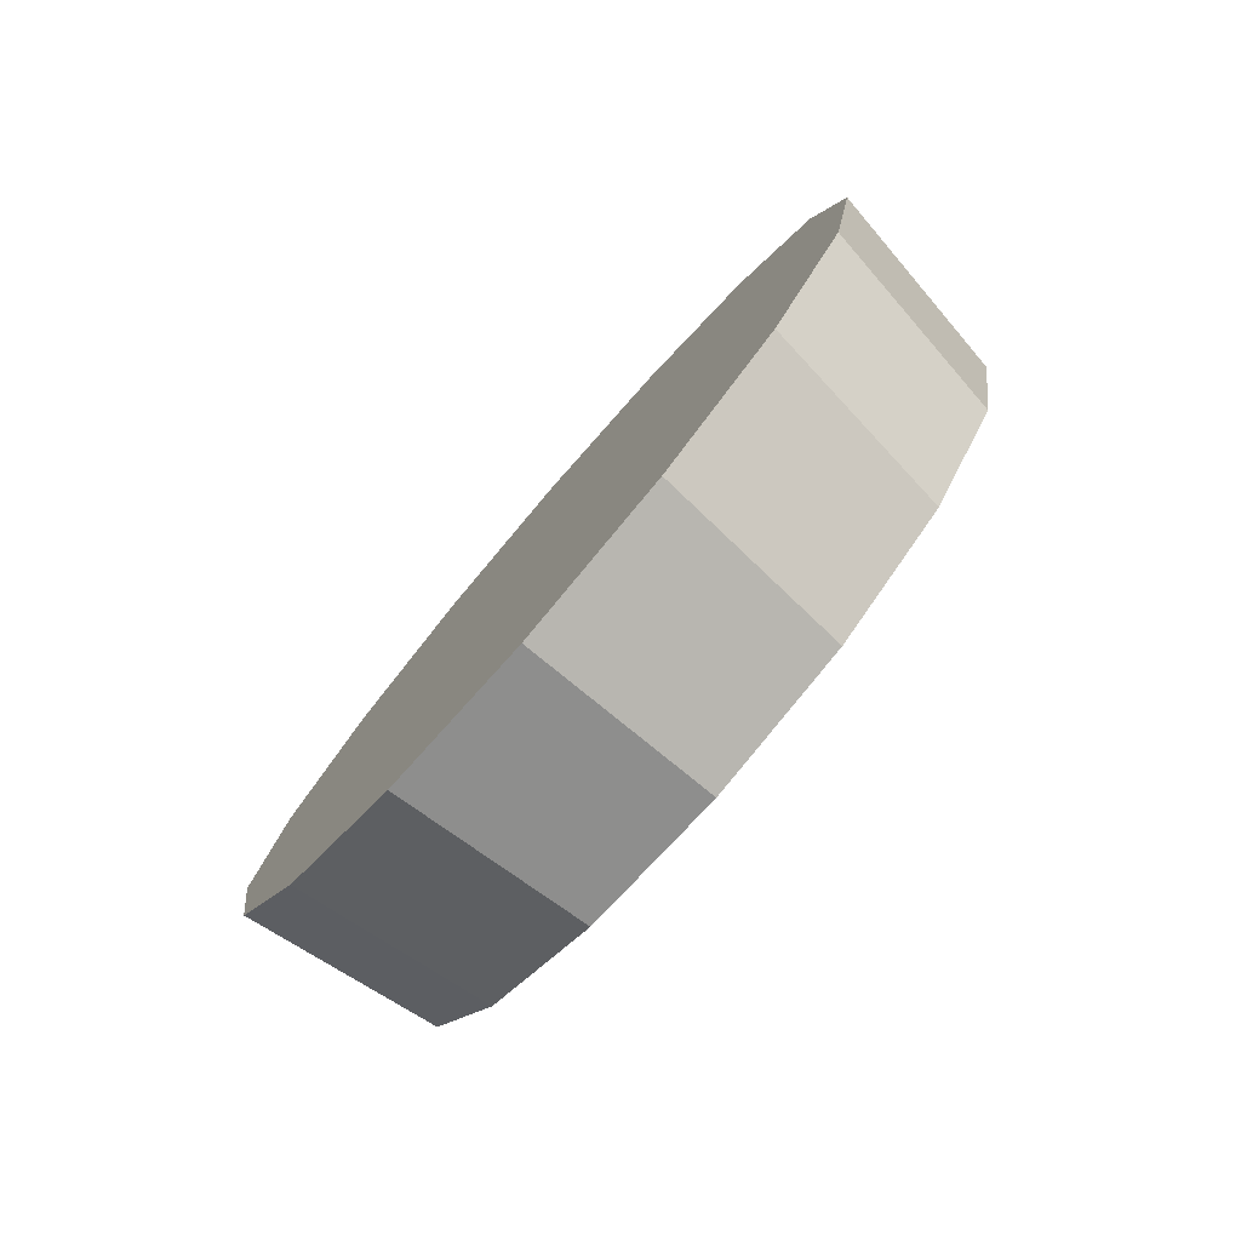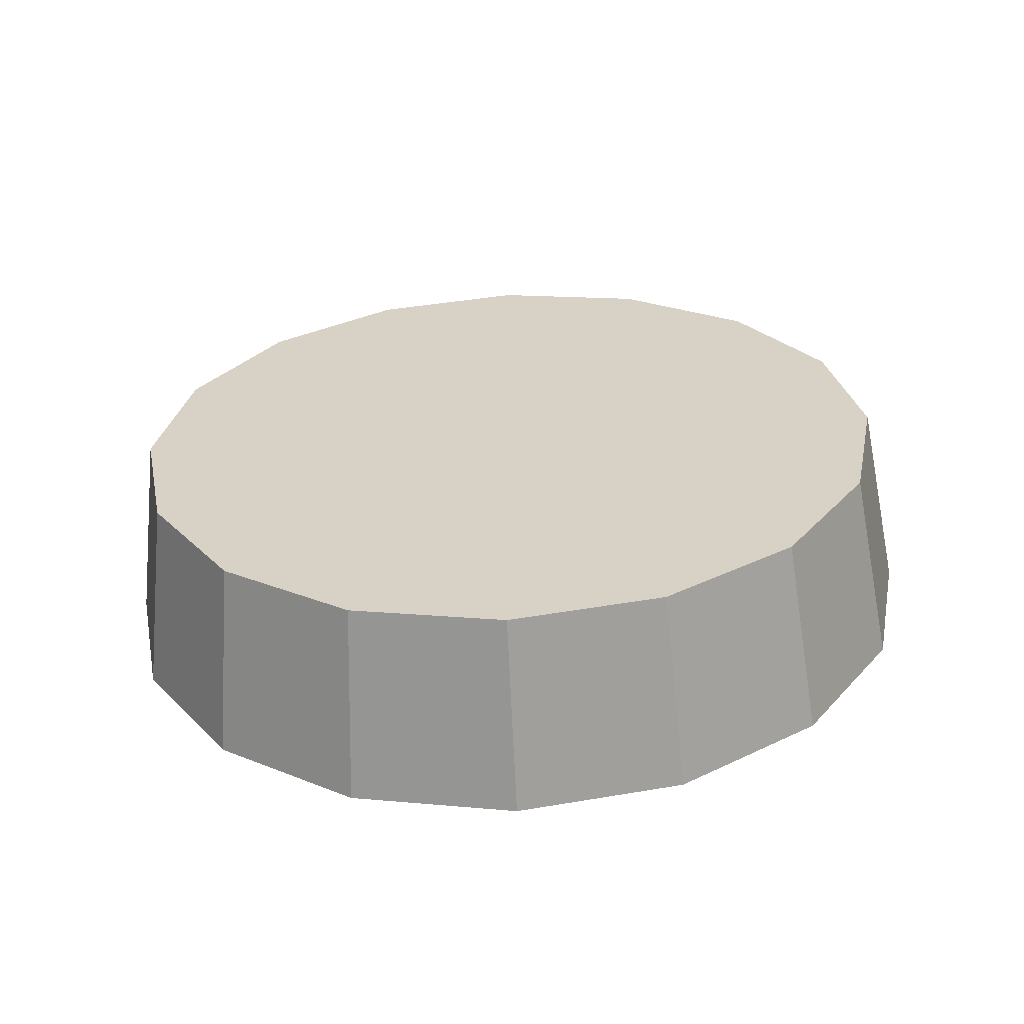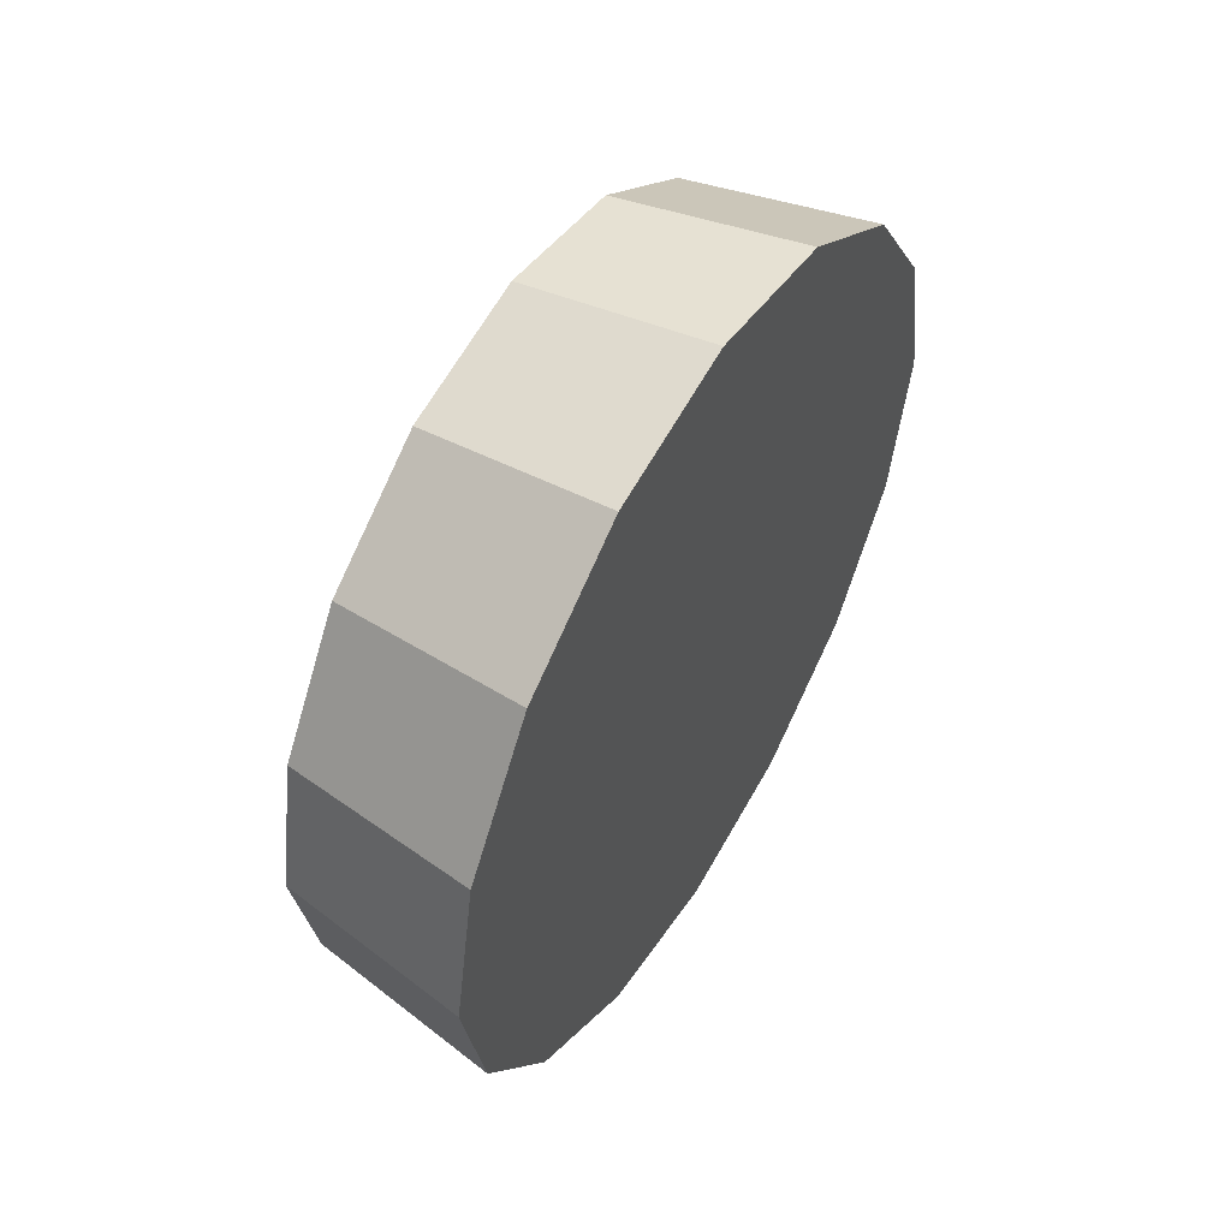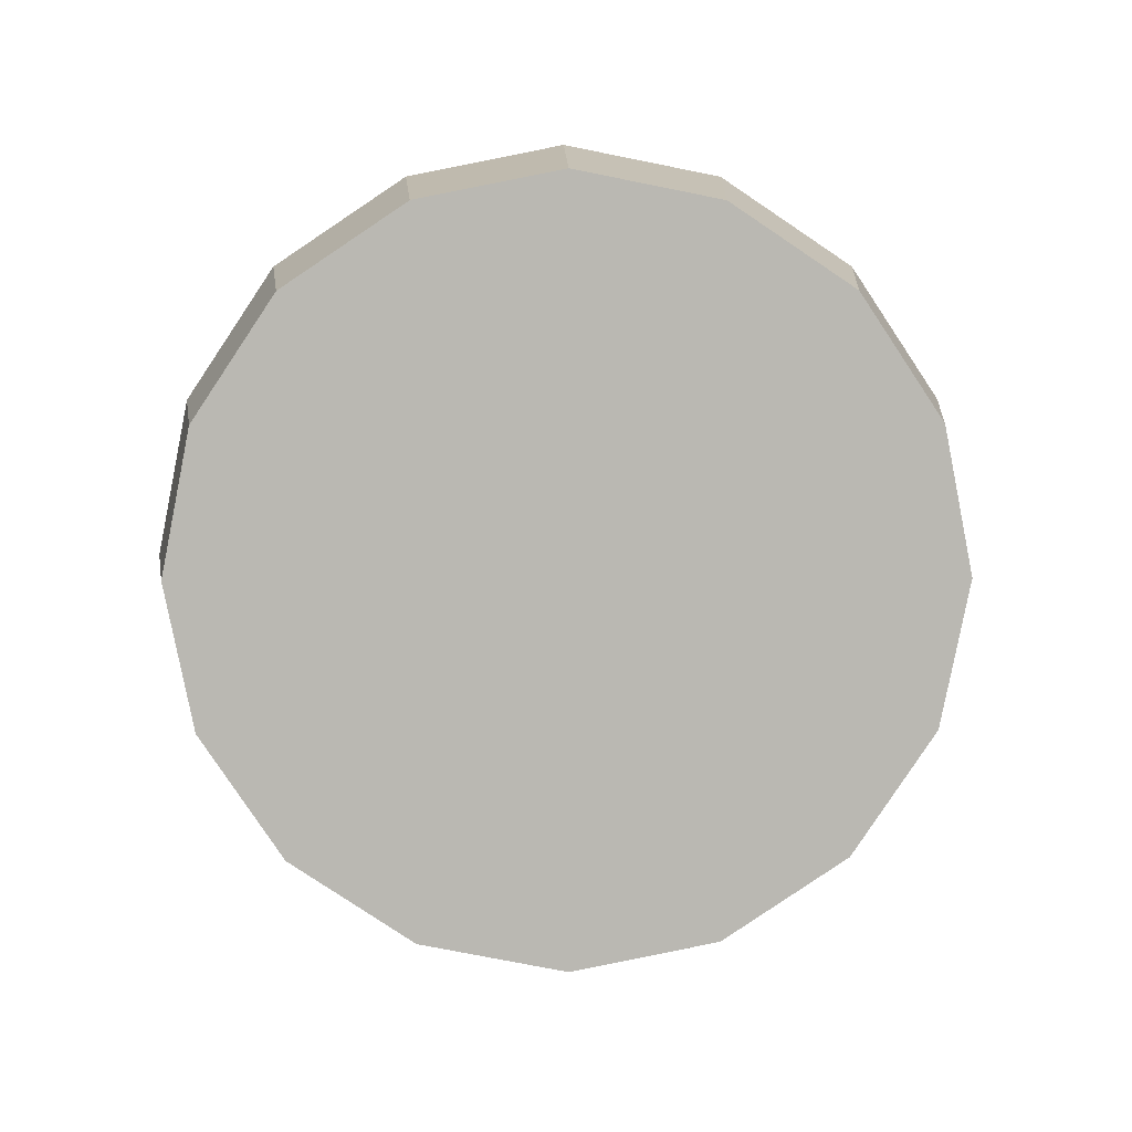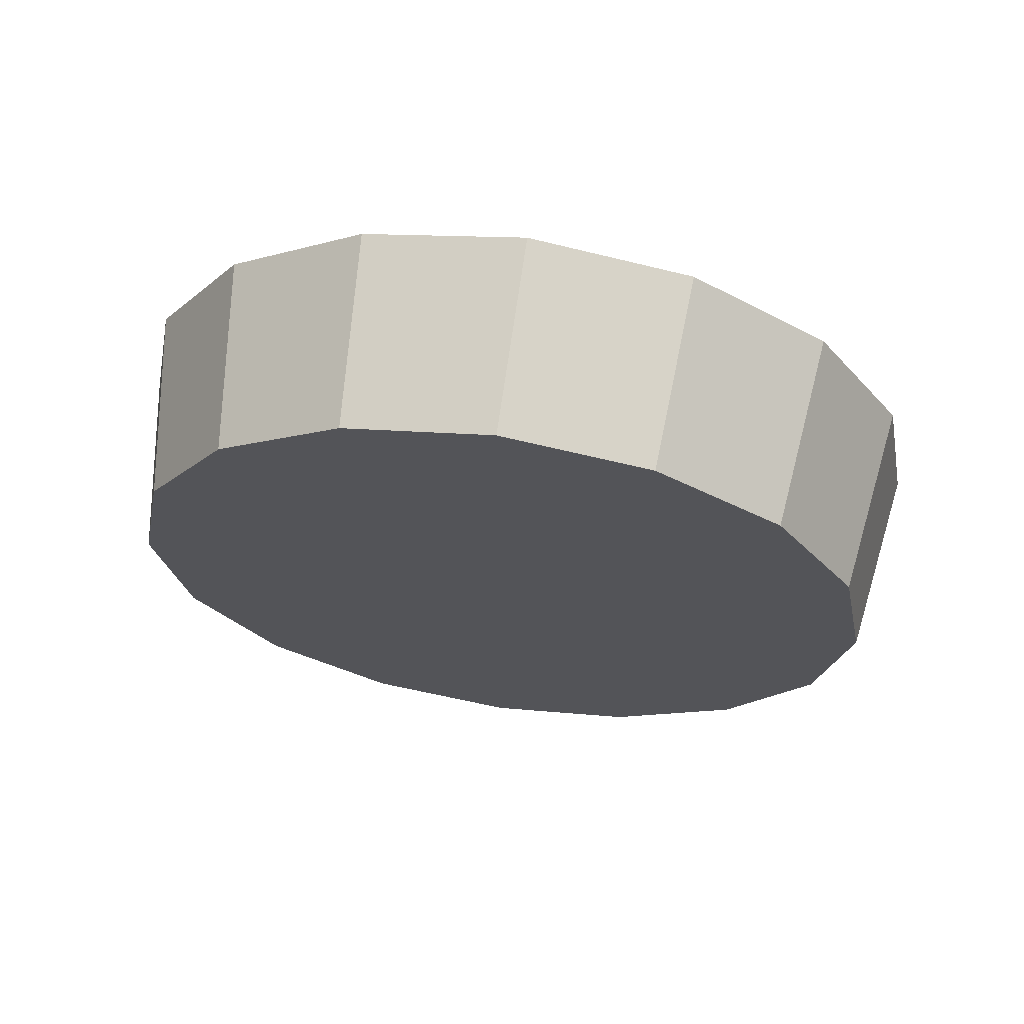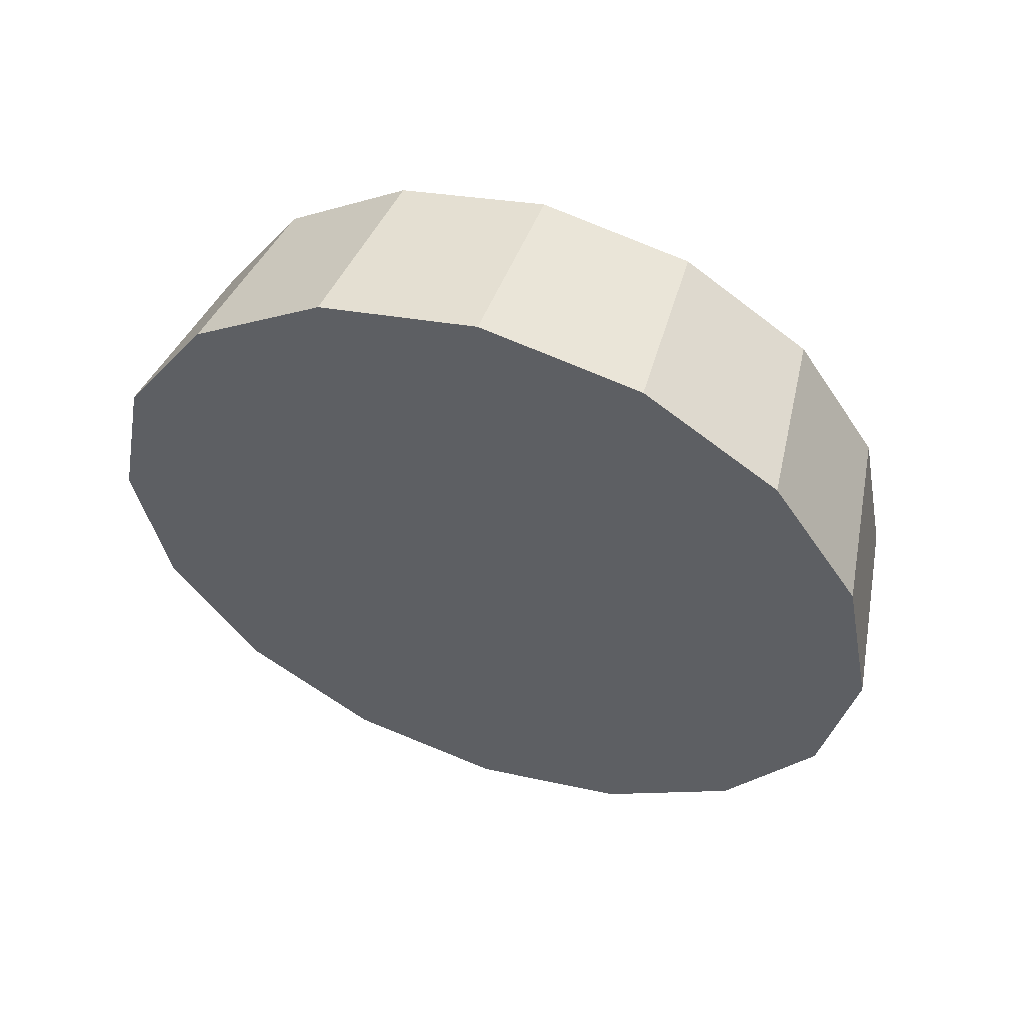
<metadata>
{"format":"obj","ext":"obj","renderer":"f3d","projection":"perspective","resolution":1024,"background":"white","views":[{"elev":-79.1,"azim":139.2,"up":"+Y"},{"elev":-61.6,"azim":-87.2,"up":"+Z"},{"elev":53.7,"azim":30.5,"up":"+Z"},{"elev":7.7,"azim":-91.5,"up":"+Y"},{"elev":66.0,"azim":-81.5,"up":"+Z"},{"elev":54.3,"azim":108.9,"up":"+Z"}]}
</metadata>
<code>
v -1.033 0.001267 -3.538
v -1.033 0.03188 -3.544
v -1.033 0.05784 -3.562
v -1.033 0.07518 -3.588
v -1.033 0.08127 -3.618
v -1.033 0.07518 -3.649
v -1.033 0.05784 -3.675
v -1.033 0.03188 -3.692
v -1.033 0.001267 -3.698
v -1.033 -0.02935 -3.692
v -1.033 -0.0553 -3.675
v -1.033 -0.07264 -3.649
v -1.033 -0.07873 -3.618
v -1.033 -0.07264 -3.588
v -1.033 -0.0553 -3.562
v -1.033 -0.02935 -3.544
v -1.033 0.001267 -3.618
v -1.033 0.001267 -3.618
v -1.033 0.001267 -3.618
v -1.033 0.001267 -3.618
v -1.033 0.001267 -3.618
v -1.033 0.001267 -3.618
v -1.033 0.001267 -3.618
v -1.033 0.001267 -3.618
v -1.033 0.001267 -3.618
v -1.033 0.001267 -3.618
v -1.033 0.001267 -3.618
v -1.033 0.001267 -3.618
v -1.033 0.001267 -3.618
v -1.033 0.001267 -3.618
v -1.033 0.001267 -3.618
v -1.033 0.001267 -3.618
v -1.07 0.001267 -3.544
v -1.07 0.02967 -3.55
v -1.07 0.05375 -3.566
v -1.07 0.06984 -3.59
v -1.07 0.07549 -3.618
v -1.07 0.06984 -3.647
v -1.07 0.05375 -3.671
v -1.07 0.02967 -3.687
v -1.07 0.001267 -3.693
v -1.07 -0.02714 -3.687
v -1.07 -0.05121 -3.671
v -1.07 -0.0673 -3.647
v -1.07 -0.07295 -3.618
v -1.07 -0.0673 -3.59
v -1.07 -0.05121 -3.566
v -1.07 -0.02714 -3.55
v -1.07 0.001267 -3.618
v -1.07 0.001267 -3.618
v -1.07 0.001267 -3.618
v -1.07 0.001267 -3.618
v -1.07 0.001267 -3.618
v -1.07 0.001267 -3.618
v -1.07 0.001267 -3.618
v -1.07 0.001267 -3.618
v -1.07 0.001267 -3.618
v -1.07 0.001267 -3.618
v -1.07 0.001267 -3.618
v -1.07 0.001267 -3.618
v -1.07 0.001267 -3.618
v -1.07 0.001267 -3.618
v -1.07 0.001267 -3.618
v -1.07 0.001267 -3.618
f 33 34 49
f 49 34 50
f 34 35 50
f 50 35 51
f 35 36 51
f 51 36 52
f 36 37 52
f 52 37 53
f 37 38 53
f 53 38 54
f 38 39 54
f 54 39 55
f 39 40 55
f 55 40 56
f 40 41 56
f 56 41 57
f 41 42 57
f 57 42 58
f 42 43 58
f 58 43 59
f 43 44 59
f 59 44 60
f 44 45 60
f 60 45 61
f 45 46 61
f 61 46 62
f 46 47 62
f 62 47 63
f 47 48 63
f 63 48 64
f 48 33 64
f 64 33 49
f 2 1 17
f 2 17 18
f 3 2 18
f 3 18 19
f 4 3 19
f 4 19 20
f 5 4 20
f 5 20 21
f 6 5 21
f 6 21 22
f 7 6 22
f 7 22 23
f 8 7 23
f 8 23 24
f 9 8 24
f 9 24 25
f 10 9 25
f 10 25 26
f 11 10 26
f 11 26 27
f 12 11 27
f 12 27 28
f 13 12 28
f 13 28 29
f 14 13 29
f 14 29 30
f 15 14 30
f 15 30 31
f 16 15 31
f 16 31 32
f 1 16 32
f 1 32 17
f 49 50 17
f 17 50 18
f 50 51 18
f 18 51 19
f 51 52 19
f 19 52 20
f 52 53 20
f 20 53 21
f 53 54 21
f 21 54 22
f 54 55 22
f 22 55 23
f 55 56 23
f 23 56 24
f 56 57 24
f 24 57 25
f 57 58 25
f 25 58 26
f 58 59 26
f 26 59 27
f 59 60 27
f 27 60 28
f 60 61 28
f 28 61 29
f 61 62 29
f 29 62 30
f 62 63 30
f 30 63 31
f 63 64 31
f 31 64 32
f 64 49 32
f 32 49 17
f 1 2 33
f 33 2 34
f 2 3 34
f 34 3 35
f 3 4 35
f 35 4 36
f 4 5 36
f 36 5 37
f 5 6 37
f 37 6 38
f 6 7 38
f 38 7 39
f 7 8 39
f 39 8 40
f 8 9 40
f 40 9 41
f 9 10 41
f 41 10 42
f 10 11 42
f 42 11 43
f 11 12 43
f 43 12 44
f 12 13 44
f 44 13 45
f 13 14 45
f 45 14 46
f 14 15 46
f 46 15 47
f 15 16 47
f 47 16 48
f 16 1 48
f 48 1 33

</code>
